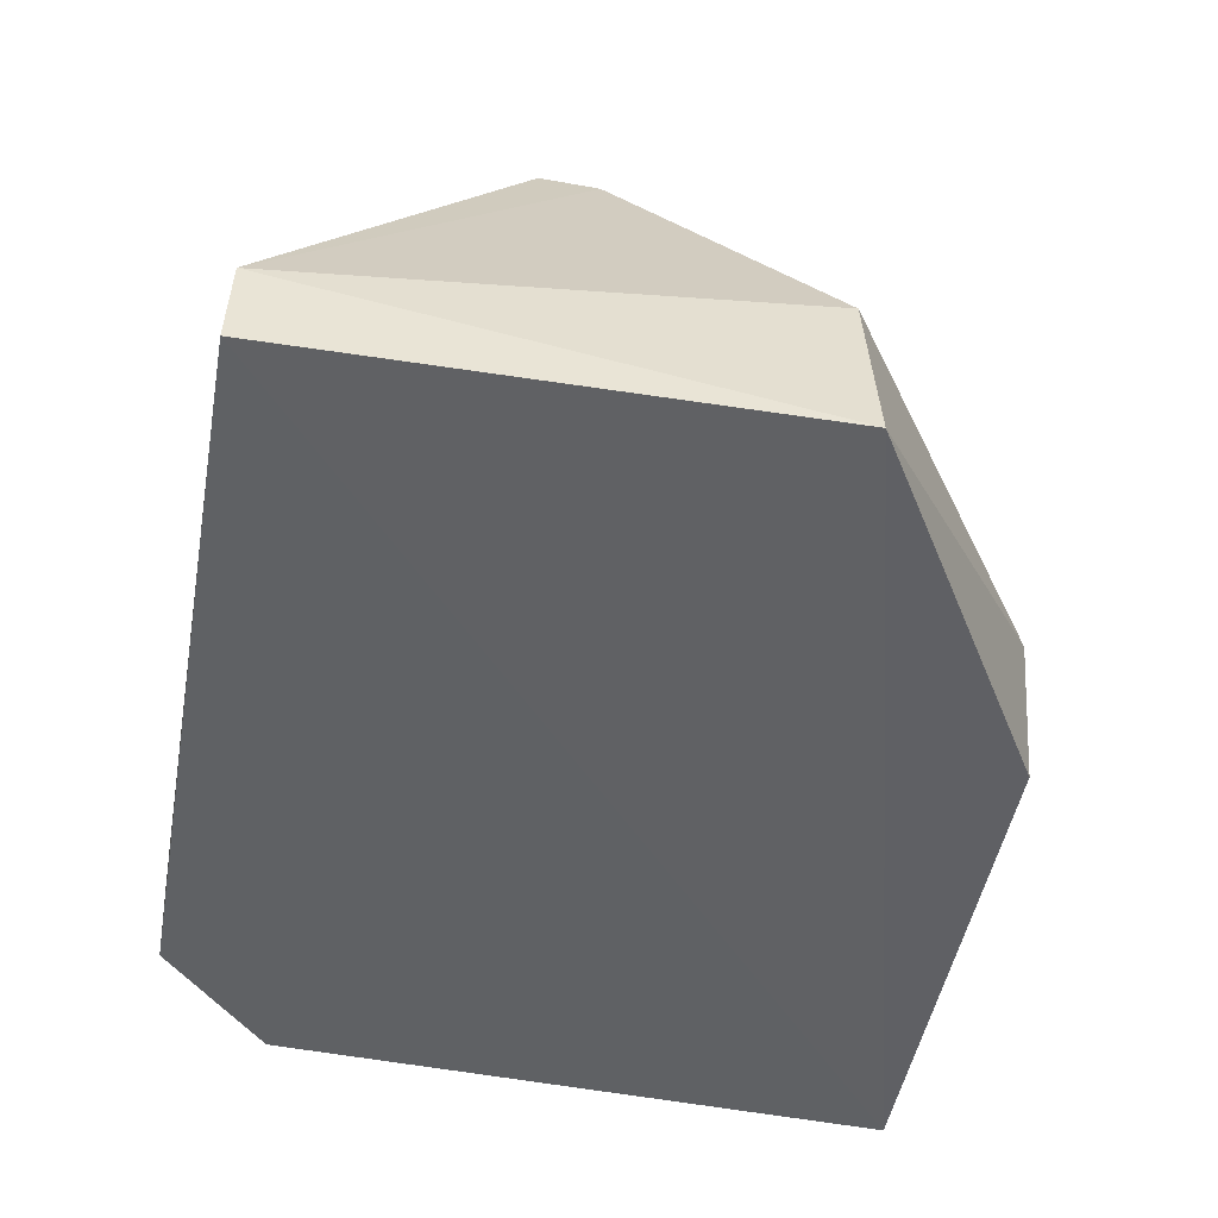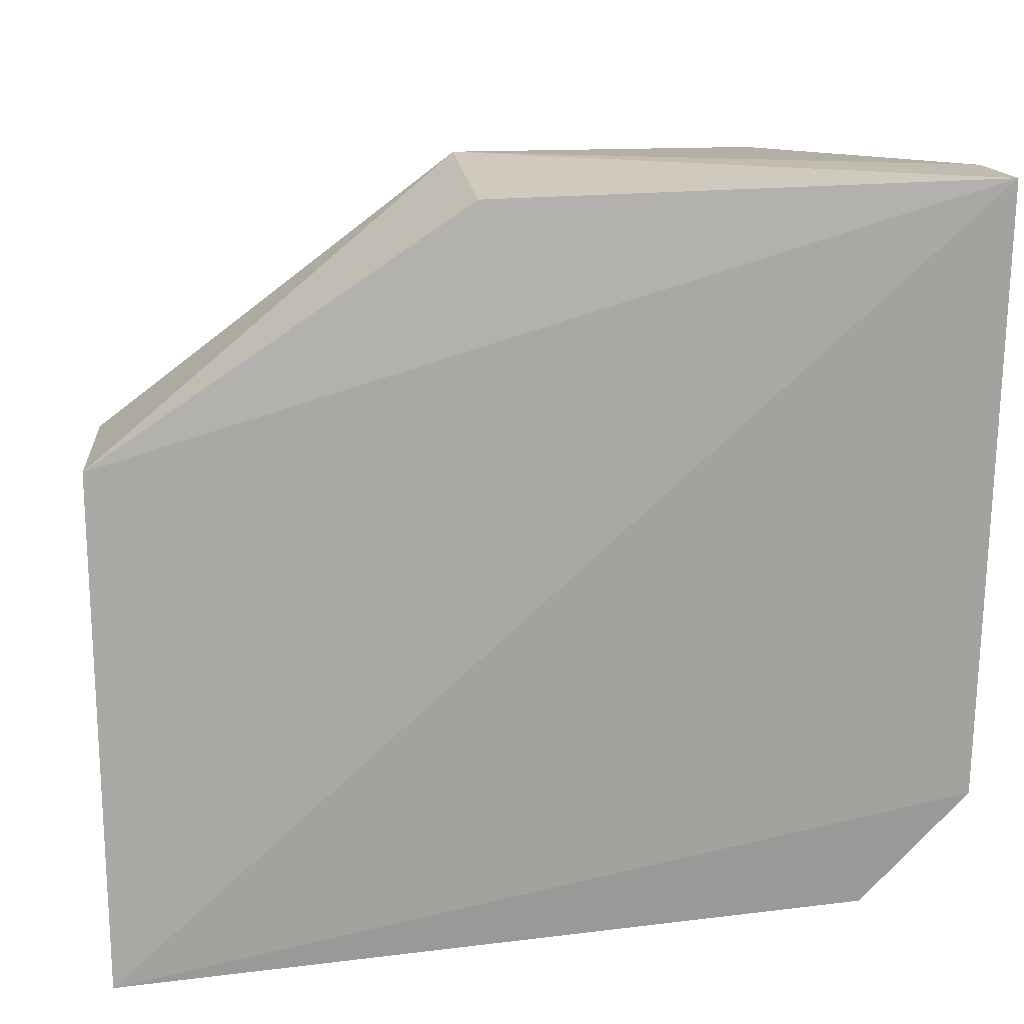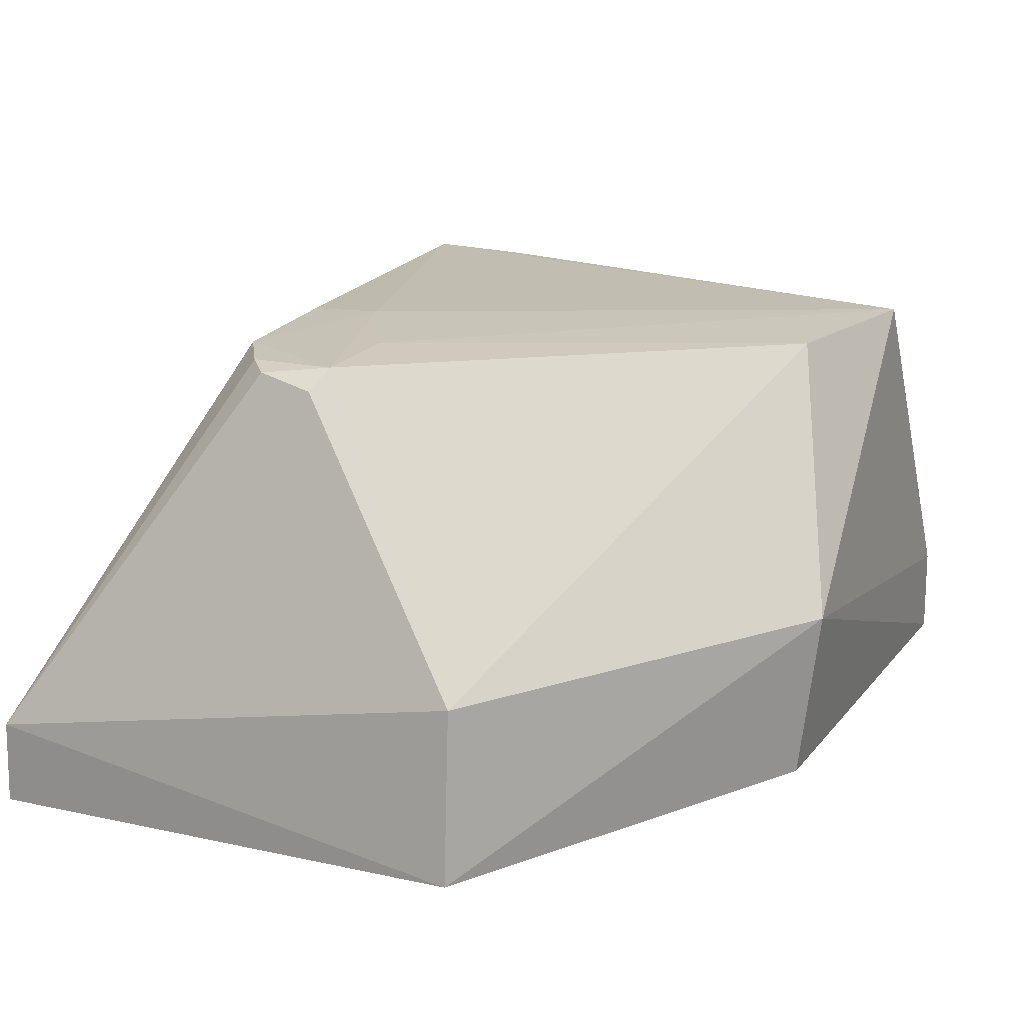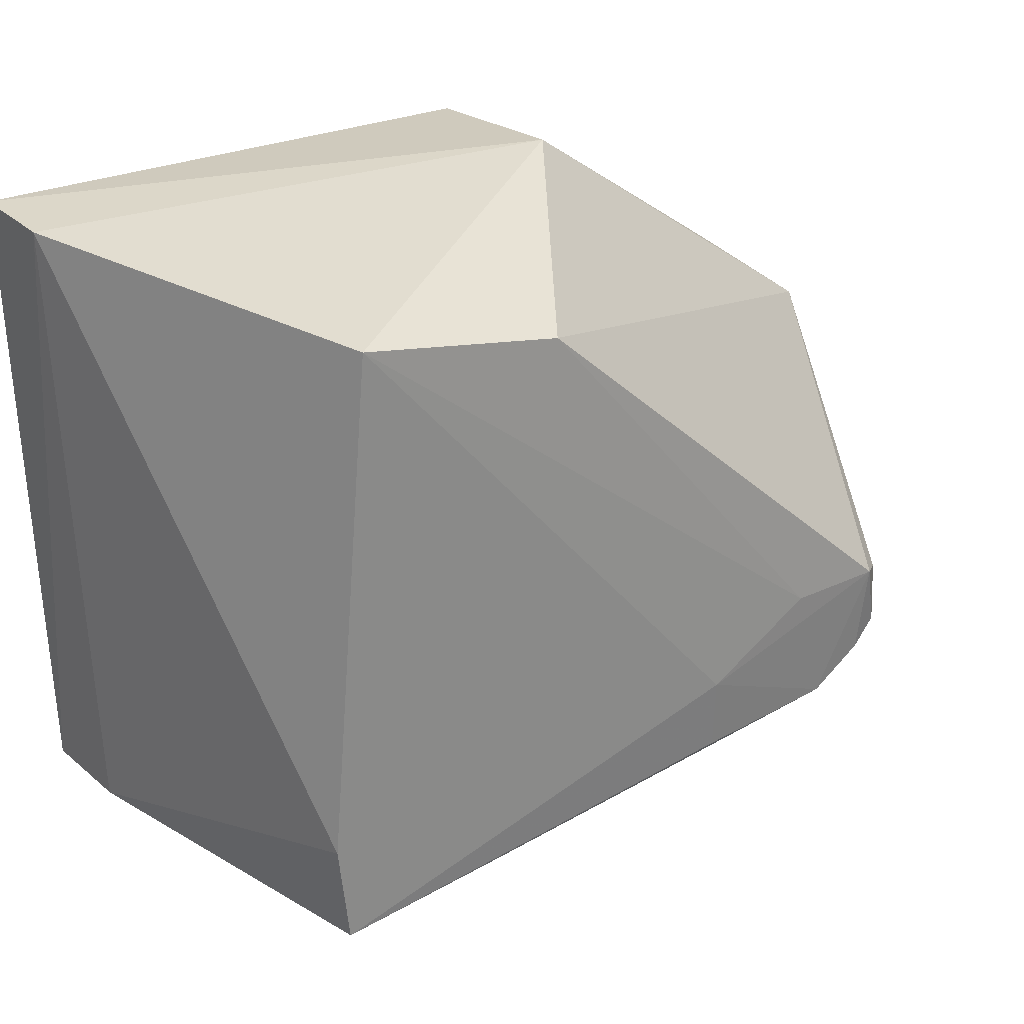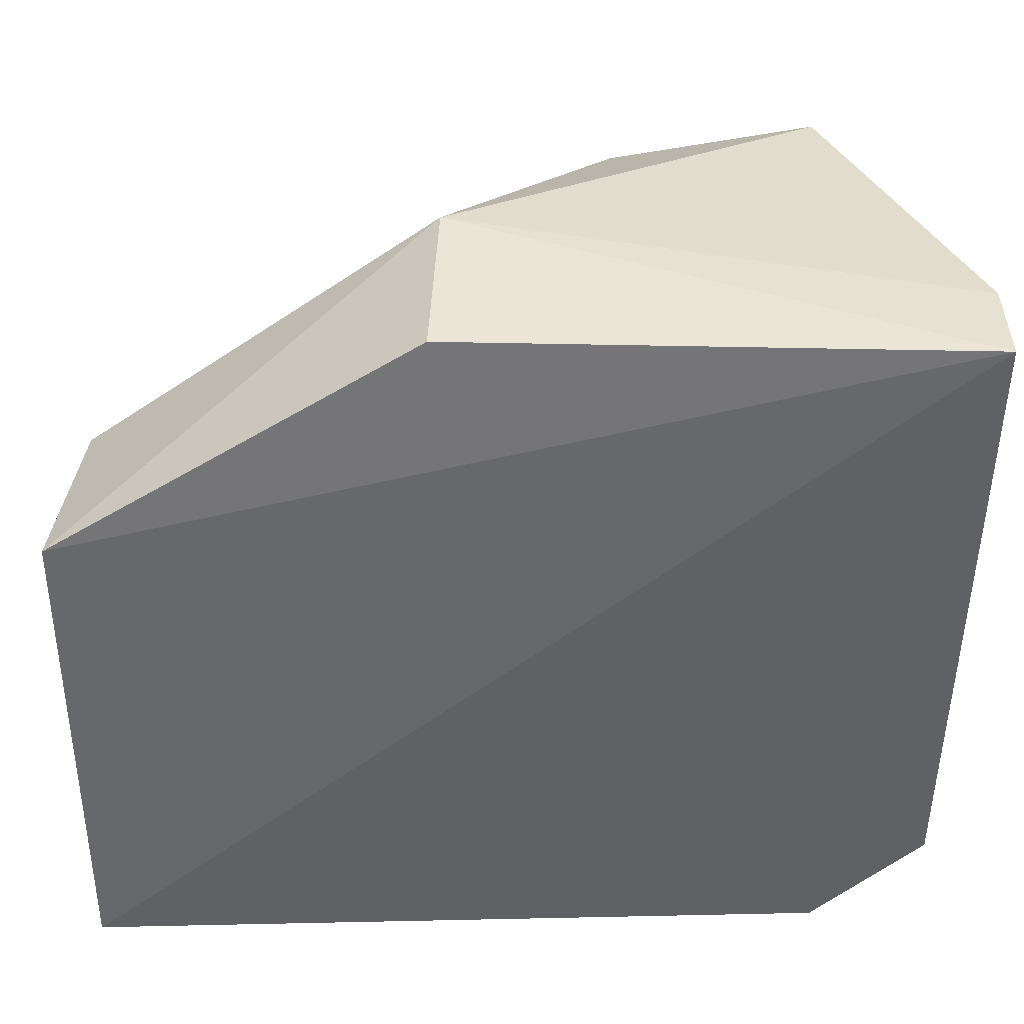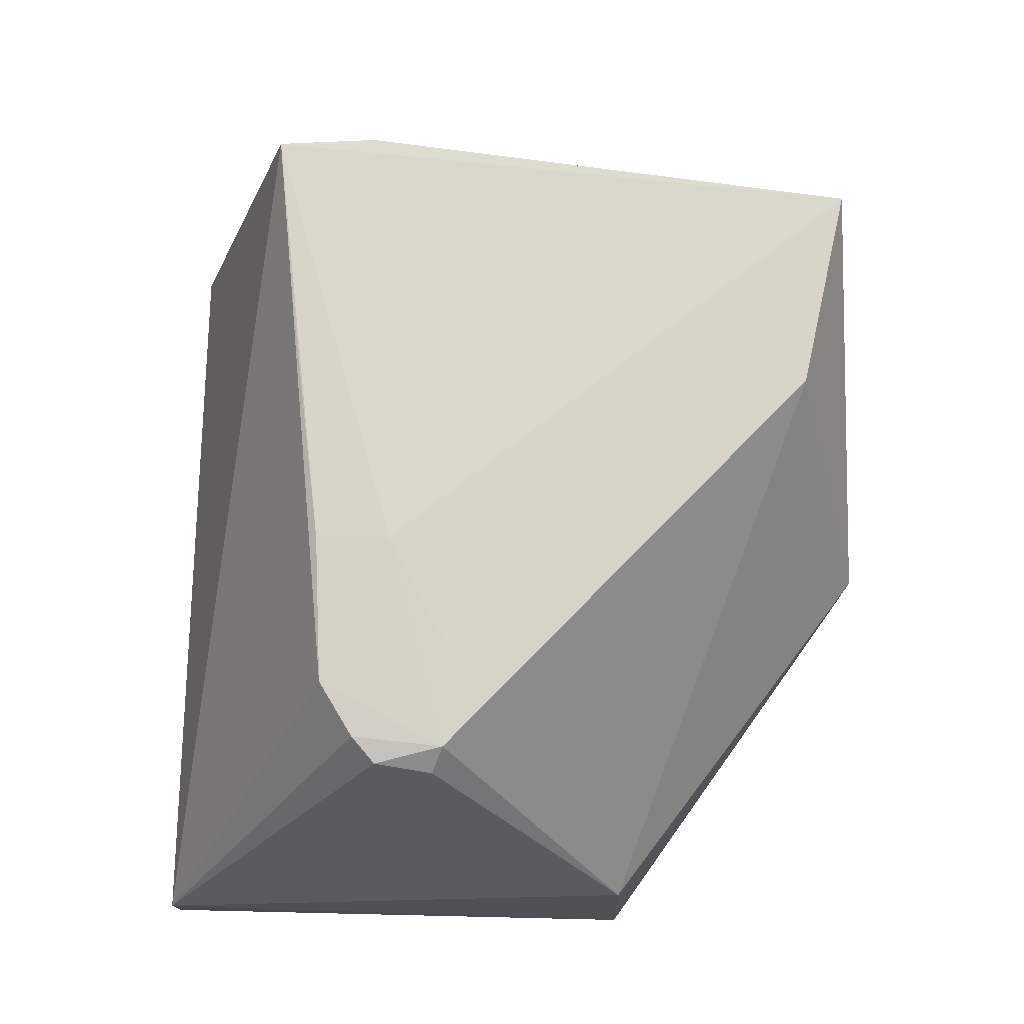
<metadata>
{"format":"obj","ext":"obj","renderer":"f3d","projection":"perspective","resolution":1024,"background":"white","views":[{"elev":-46.6,"azim":78.5,"up":"+Z"},{"elev":17.0,"azim":169.2,"up":"+Y"},{"elev":19.4,"azim":114.6,"up":"+Z"},{"elev":29.2,"azim":-36.1,"up":"+Y"},{"elev":39.0,"azim":-179.4,"up":"+Y"},{"elev":76.8,"azim":91.2,"up":"+Z"}]}
</metadata>
<code>
v -0.08227 -0.1092 0.03336
v -0.07301 -0.1299 0.008191
v -0.07287 -0.09668 0.00349
v -0.13 -0.08083 0.002683
v -0.124 -0.1216 0.03196
v -0.1223 -0.1291 0.003524
v -0.09711 -0.08014 0.01546
v -0.07411 -0.09693 0.01504
v -0.08633 -0.1173 0.03318
v -0.07298 -0.1301 0.002532
v -0.1294 -0.1217 0.00313
v -0.1215 -0.1294 0.008835
v -0.09672 -0.08134 0.004054
v -0.1211 -0.08265 0.03111
v -0.08113 -0.1136 0.03281
v -0.1079 -0.0853 0.03139
v -0.114 -0.1204 0.03237
v -0.1299 -0.08089 0.008663
v -0.1288 -0.1221 0.008992
v -0.08067 -0.1098 0.03209
v -0.08282 -0.1151 0.03309
v -0.0887 -0.109 0.03344
v -0.1246 -0.1152 0.03171
v -0.09593 -0.113 0.03352
v -0.09587 -0.1179 0.03327
f 8 2 3
f 8 3 7
f 10 3 2
f 10 4 3
f 11 10 6
f 11 4 10
f 12 2 5
f 12 10 2
f 12 6 10
f 13 7 3
f 13 3 4
f 13 4 7
f 16 8 7
f 16 1 8
f 16 7 14
f 17 5 2
f 17 2 9
f 18 4 11
f 18 14 7
f 18 7 4
f 19 11 6
f 19 6 12
f 19 12 5
f 19 18 11
f 20 8 1
f 20 1 15
f 20 15 2
f 20 2 8
f 21 9 2
f 21 2 15
f 21 15 1
f 21 1 9
f 22 16 14
f 22 1 16
f 23 5 14
f 23 14 18
f 23 19 5
f 23 18 19
f 24 22 14
f 24 14 5
f 24 9 1
f 24 1 22
f 25 24 5
f 25 5 17
f 25 17 9
f 25 9 24

</code>
